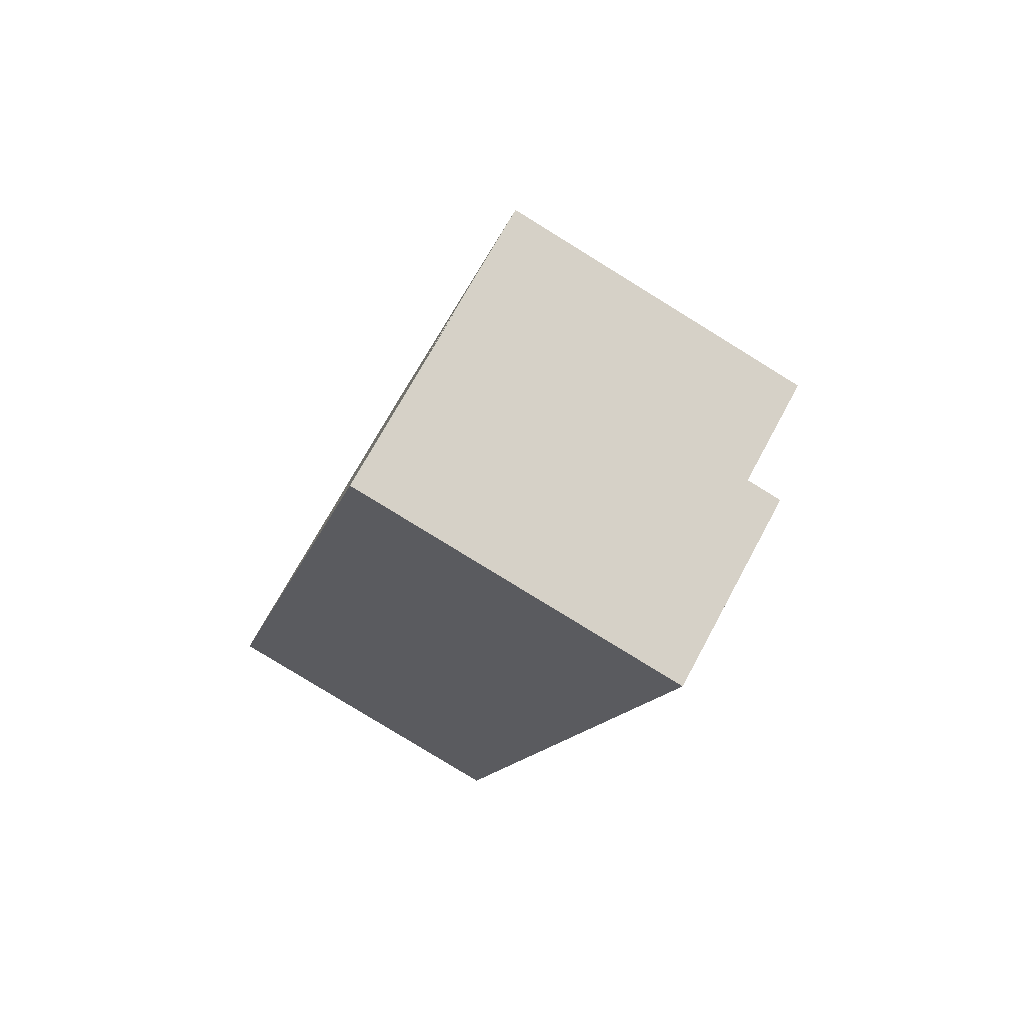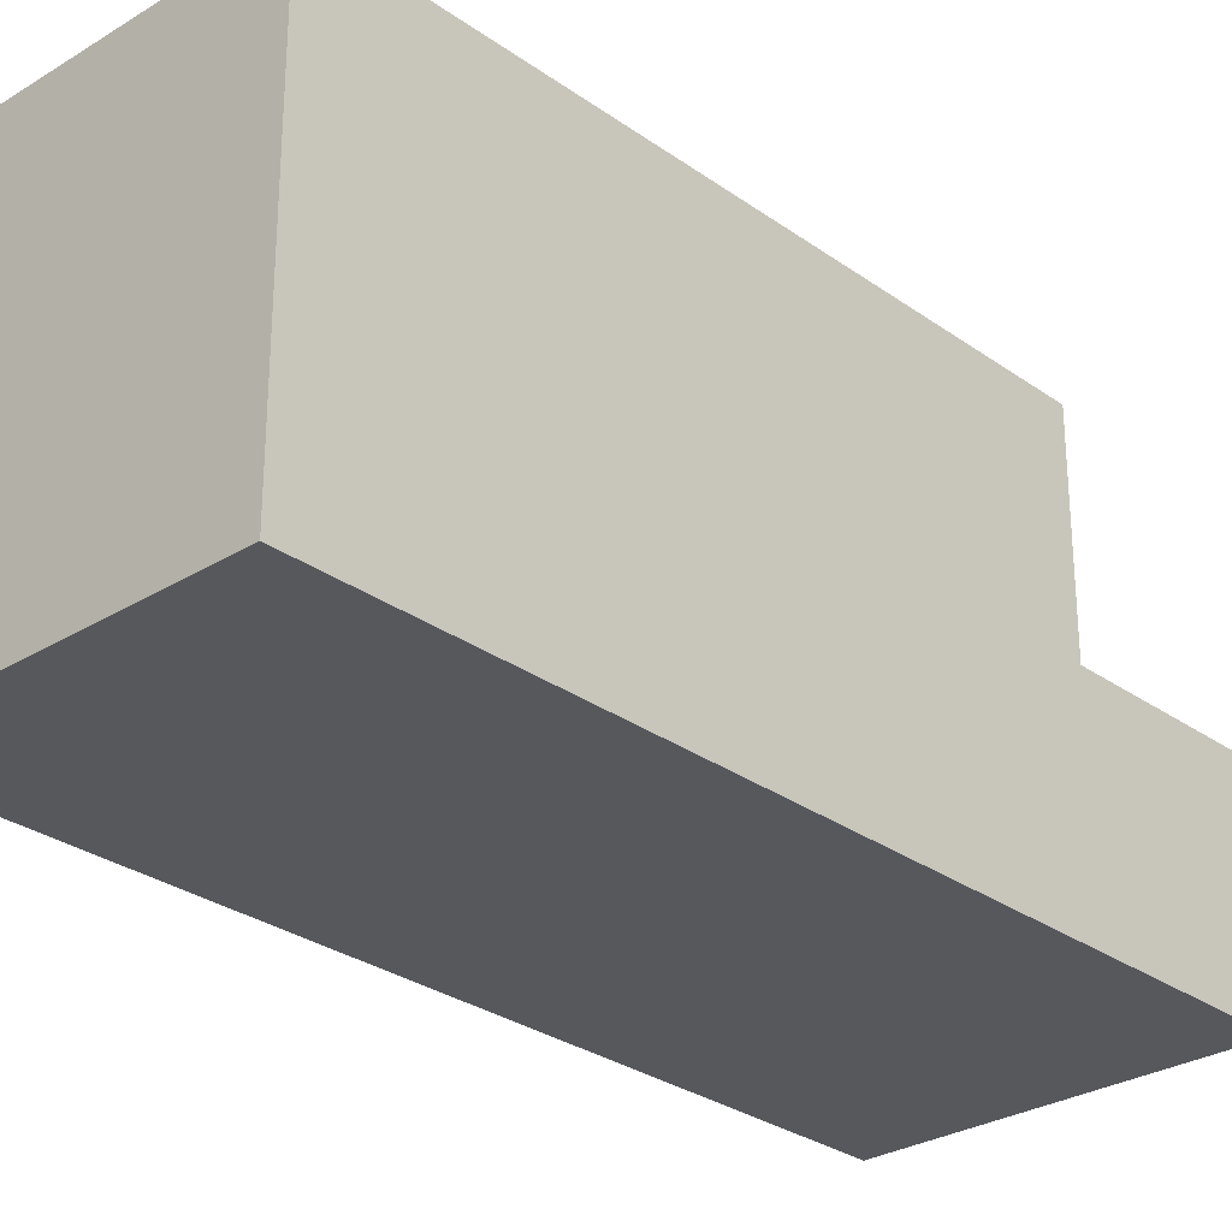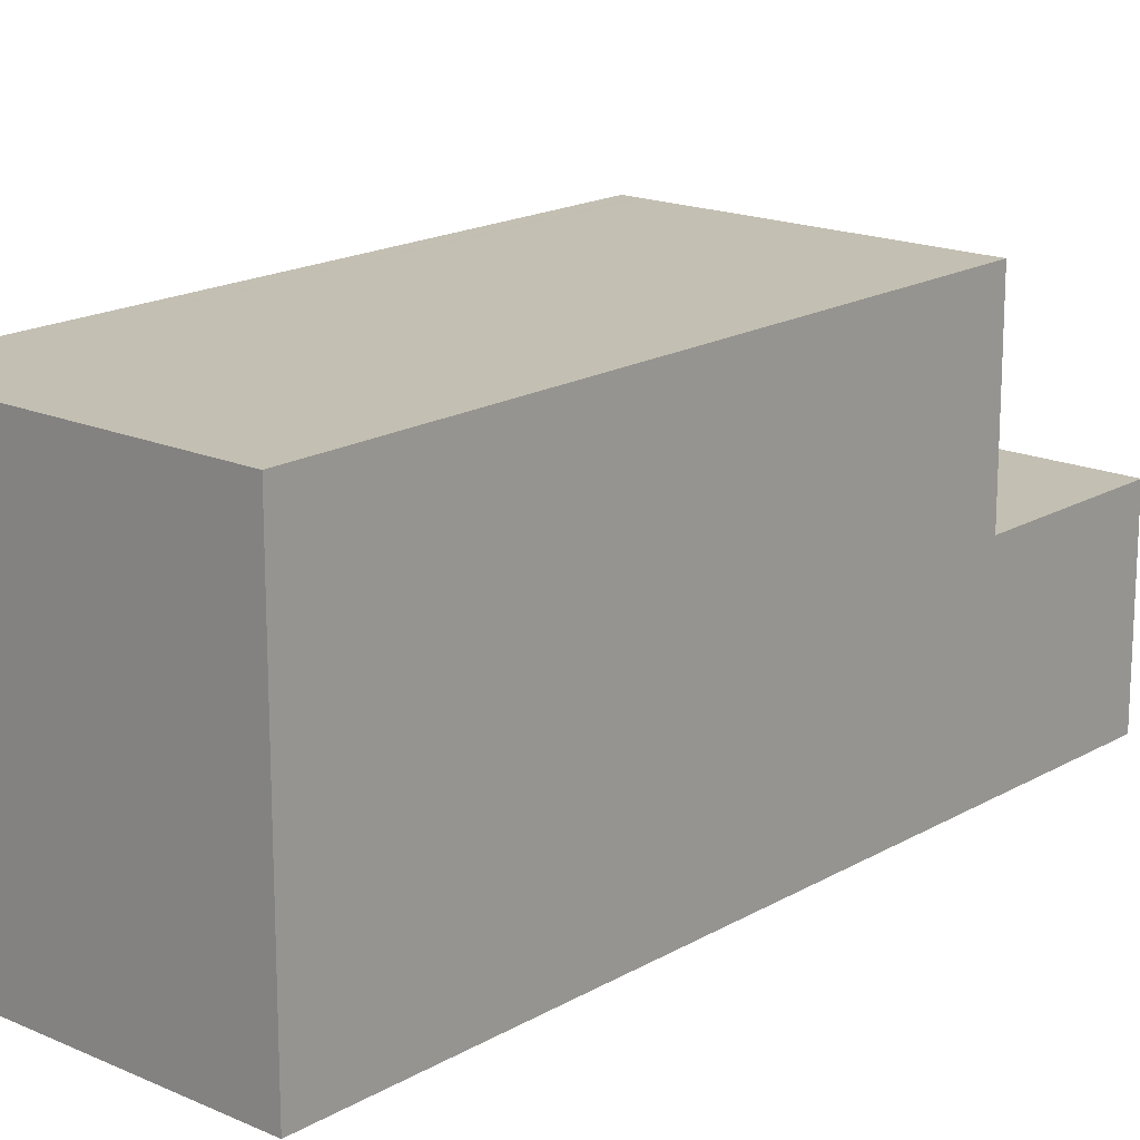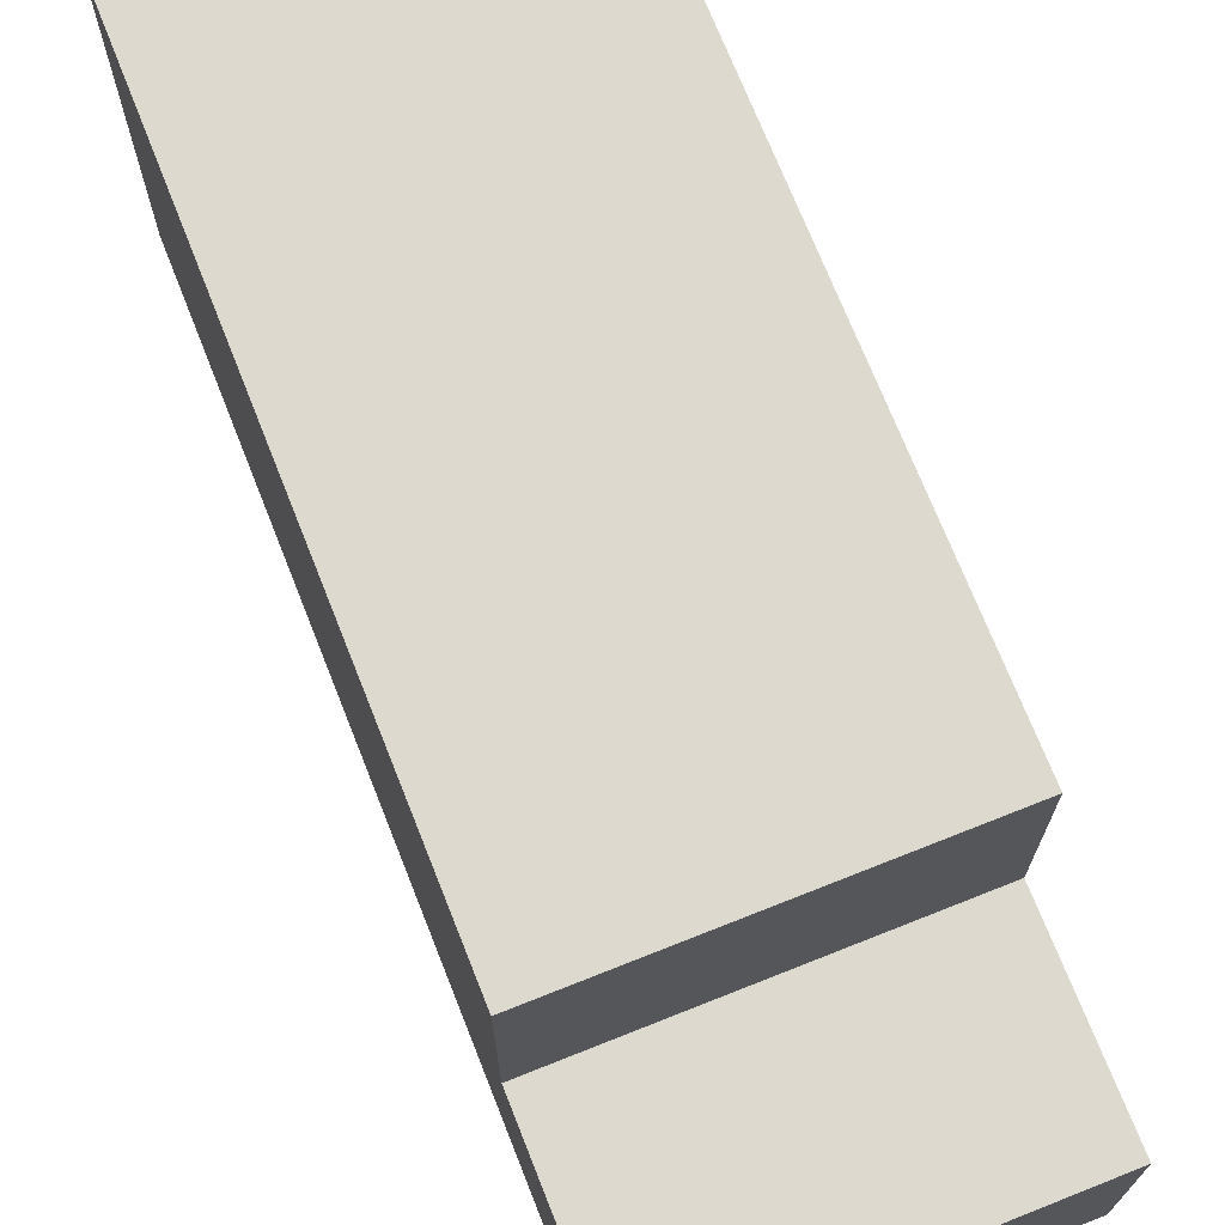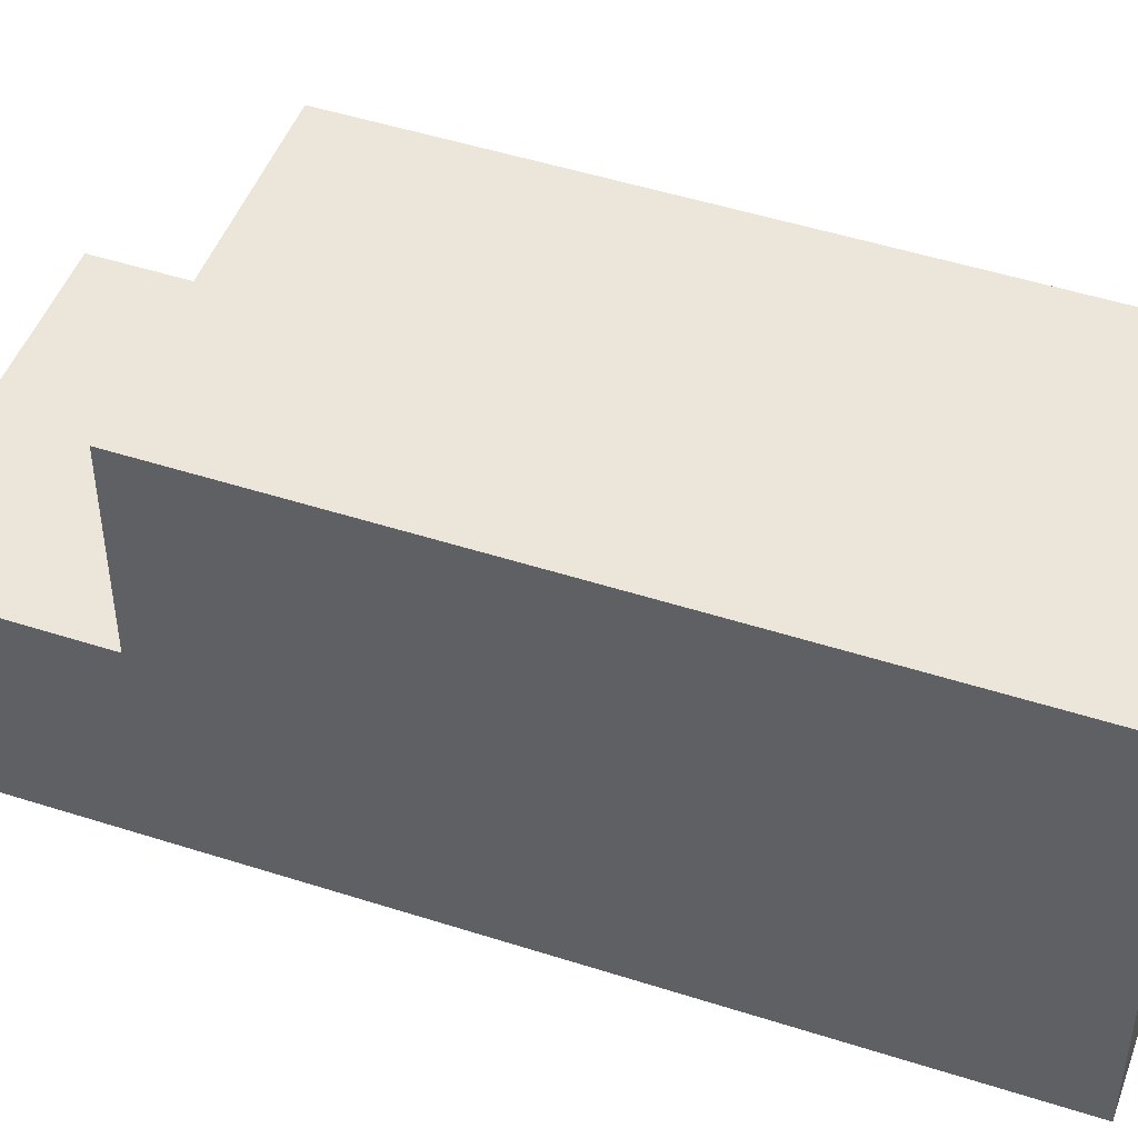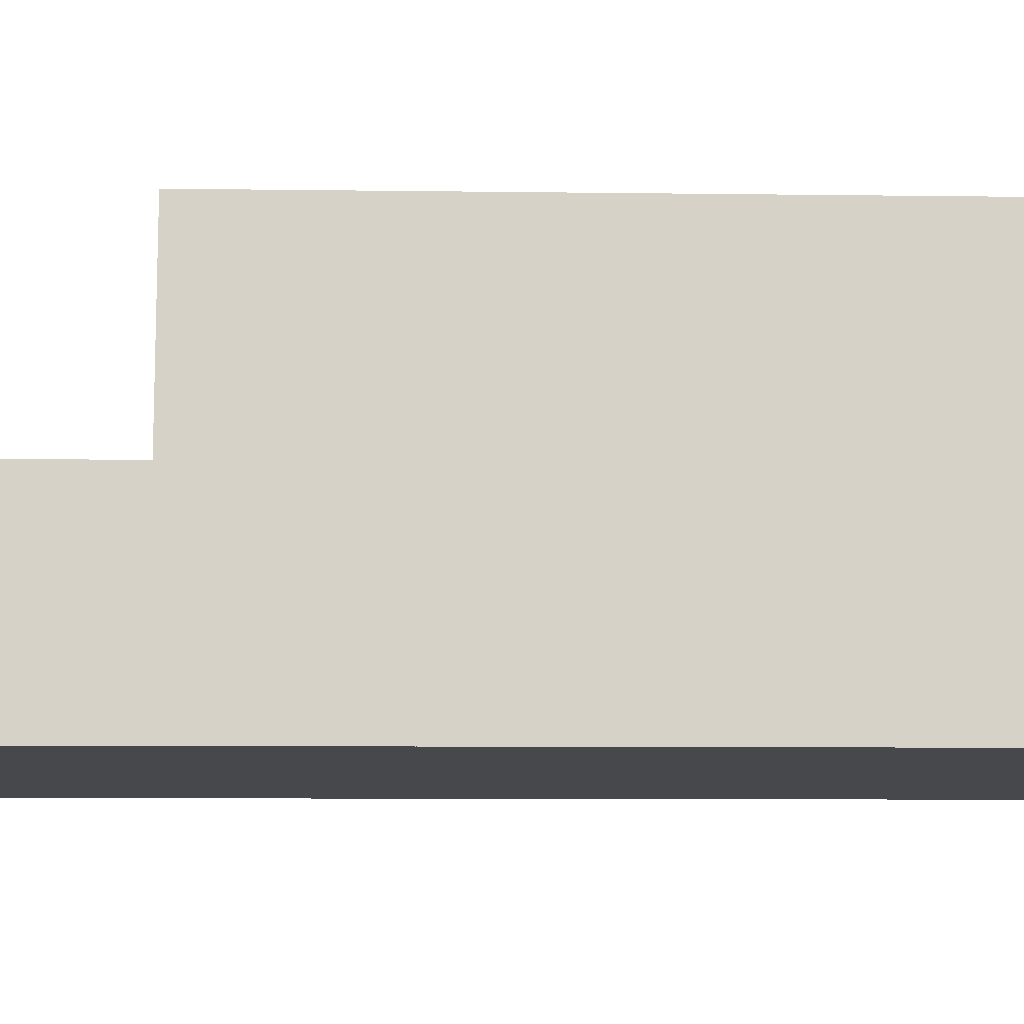
<metadata>
{"format":"obj","ext":"obj","renderer":"f3d","projection":"perspective","resolution":1024,"background":"white","views":[{"elev":69.8,"azim":-151.8,"up":"+Y"},{"elev":-28.6,"azim":57.6,"up":"+Z"},{"elev":17.4,"azim":56.1,"up":"+Z"},{"elev":71.8,"azim":173.1,"up":"+Z"},{"elev":48.0,"azim":-55.5,"up":"+Z"},{"elev":-11.4,"azim":-76.3,"up":"+Z"}]}
</metadata>
<code>
v -1632 -2887 5.876
v -1637 -2889 5.873
v -1641 -2876 2.993
v -1636 -2875 2.996
v -1632 -2887 5.876
v -1637 -2889 5.873
v -1637 -2888 5.875
v -1637 -2888 5.875
v -1632 -2887 5.877
v -1640 -2879 5.919
v -1640 -2879 5.919
v -1635 -2877 5.922
v -1640 -2878 5.919
v -1637 -2888 5.875
v -1640 -2879 5.919
v -1635 -2877 5.922
v -1640 -2876 2.994
v -1640 -2876 2.993
v -1636 -2875 2.996
v -1641 -2876 2.993
v -1640 -2879 2.981
v -1635 -2877 2.984
v -1640 -2879 2.981
v -1635 -2877 2.984
v -1636 -2875 2.996
v -1640 -2878 2.981
v -1635 -2877 2.984
v -1640 -2879 2.981
v -1635 -2877 2.984
v -1635 -2877 5.922
v -1636 -2875 2.996
v -1640 -2879 5.919
v -1640 -2879 2.981
v -1632 -2887 5.877
v -1635 -2877 5.922
v -1637 -2889 5.873
v -1640 -2876 2.994
v -1640 -2876 2.994
v -1640 -2878 2.981
v -1640 -2878 5.919
v -1632 -2887 5.876
v -1632 -2887 5.876
v -1632 -2887 0
v -1632 -2887 -8.882e-16
v -1637 -2888 5.875
v -1637 -2889 5.873
v -1637 -2889 0
v -1637 -2888 0
v -1640 -2876 2.994
v -1641 -2876 2.993
v -1641 -2876 0
v -1640 -2876 0
v -1636 -2875 2.996
v -1636 -2875 2.996
v -1636 -2875 0
v -1636 -2875 0
v -1637 -2889 5.873
v -1632 -2887 5.876
v -1632 -2887 -8.882e-16
v -1637 -2889 -8.882e-16
v -1637 -2889 5.873
v -1637 -2889 5.873
v -1637 -2889 -8.882e-16
v -1637 -2889 0
v -1640 -2879 5.919
v -1637 -2888 5.875
v -1637 -2888 0
v -1640 -2879 0
v -1640 -2876 2.994
v -1640 -2876 2.994
v -1640 -2876 0
v -1640 -2876 0
v -1635 -2877 2.984
v -1636 -2875 2.996
v -1636 -2875 0
v -1635 -2877 0
v -1641 -2876 2.993
v -1641 -2876 2.993
v -1641 -2876 0
v -1641 -2876 0
v -1641 -2876 2.993
v -1640 -2879 2.981
v -1640 -2879 -4.441e-16
v -1641 -2876 0
v -1636 -2875 2.996
v -1636 -2875 2.996
v -1636 -2875 0
v -1636 -2875 0
v -1632 -2887 5.876
v -1632 -2887 5.877
v -1632 -2887 8.882e-16
v -1632 -2887 0
v -1632 -2887 5.877
v -1635 -2877 5.922
v -1635 -2877 8.882e-16
v -1632 -2887 8.882e-16
v -1637 -2889 5.873
v -1637 -2889 5.873
v -1637 -2889 -8.882e-16
v -1637 -2889 -8.882e-16
v -1636 -2875 2.996
v -1640 -2876 2.994
v -1640 -2876 0
v -1636 -2875 0
v -1641 -2876 0
v -1636 -2875 0
v -1632 -2887 0
v -1637 -2889 0
f 36 6 8 14
f 30 16 27 29
f 34 1 5 9
f 8 6 2 7
f 10 8 7 11
f 14 8 10 13
f 13 12 9 14
f 31 4 19 25
f 20 3 17 18
f 25 19 22 24
f 23 20 18 21
f 37 25 24 26
f 33 28 15 32
f 38 31 25 37
f 40 30 29 39
f 35 34 9 12
f 14 9 5 36
f 26 21 18 37
f 37 18 17 38
f 39 33 32 40
f 42 43 44 41
f 46 47 48 45
f 50 51 52 49
f 54 55 56 53
f 58 59 60 57
f 62 63 64 61
f 66 67 68 65
f 70 71 72 69
f 74 75 76 73
f 78 79 80 77
f 82 83 84 81
f 86 87 88 85
f 90 91 92 89
f 94 95 96 93
f 98 99 100 97
f 102 103 104 101
f 106 107 108 105

</code>
